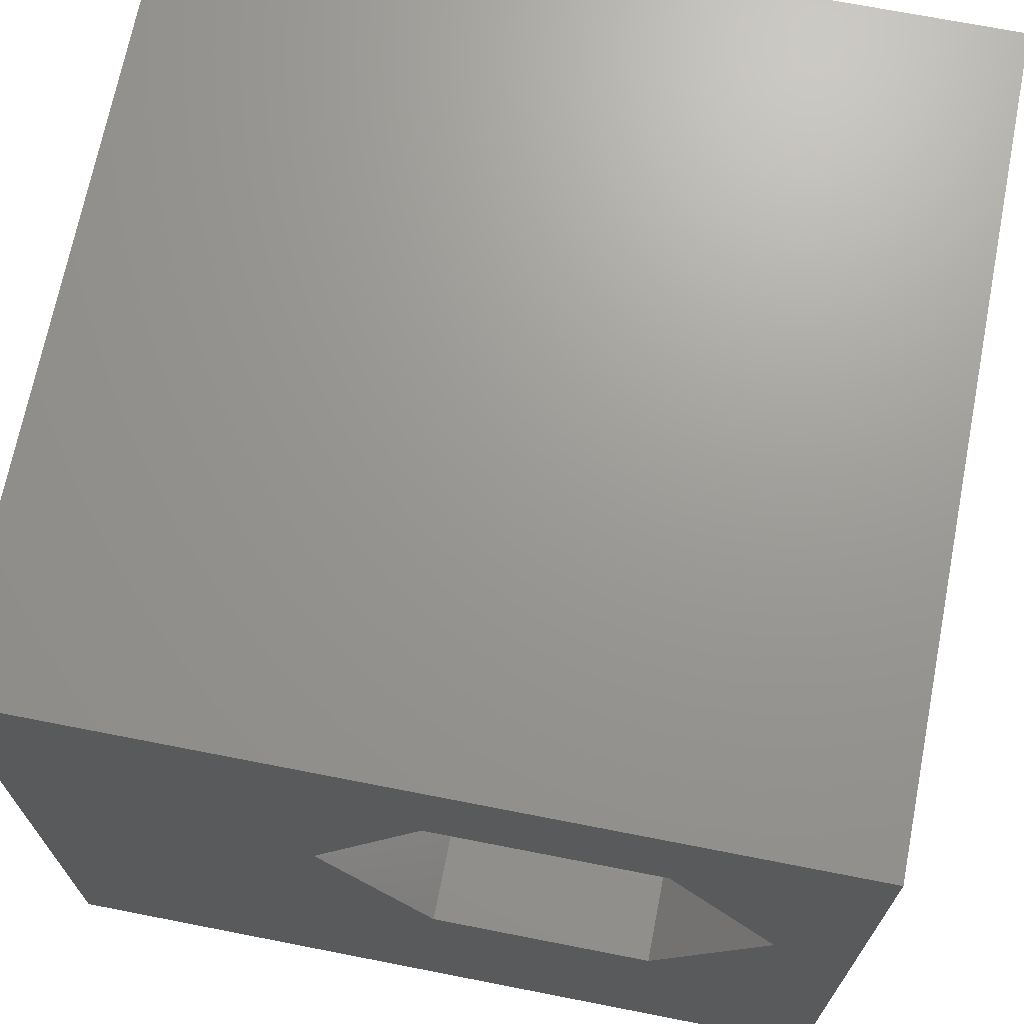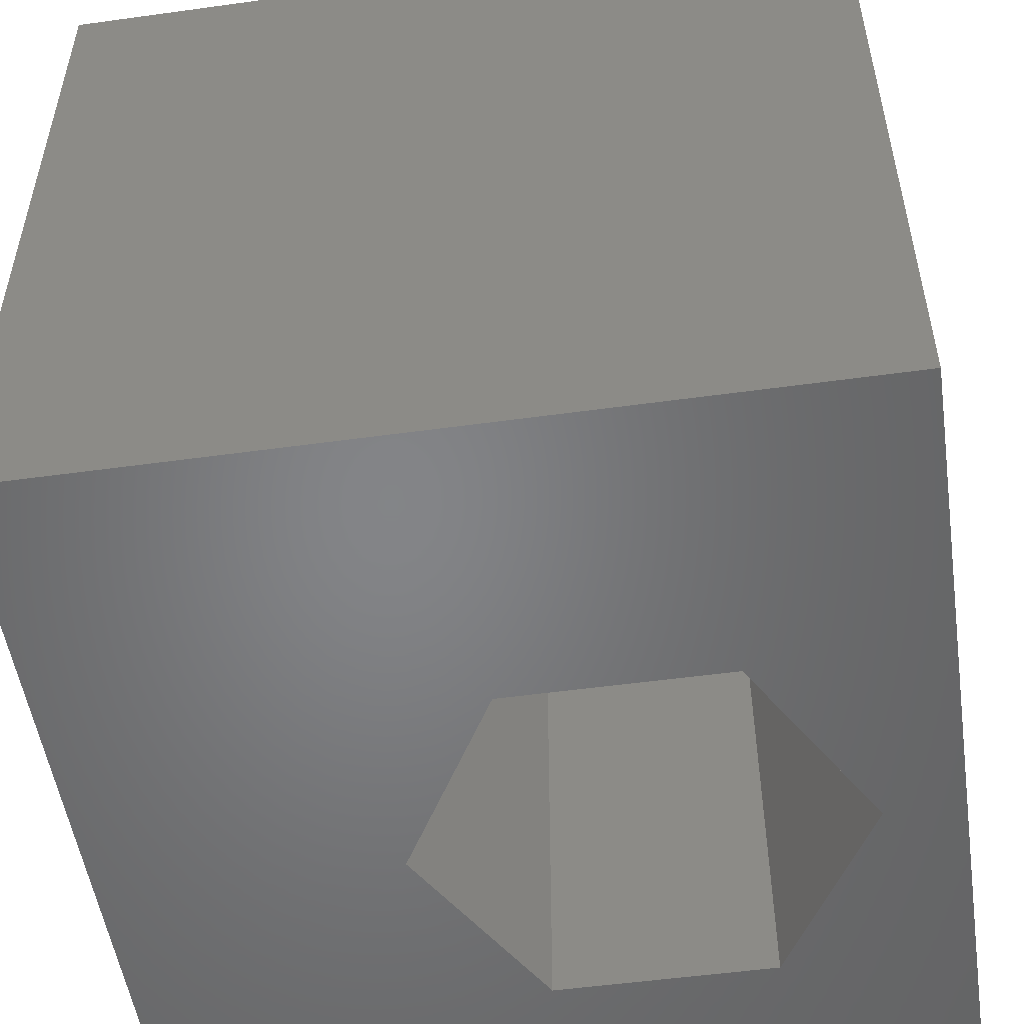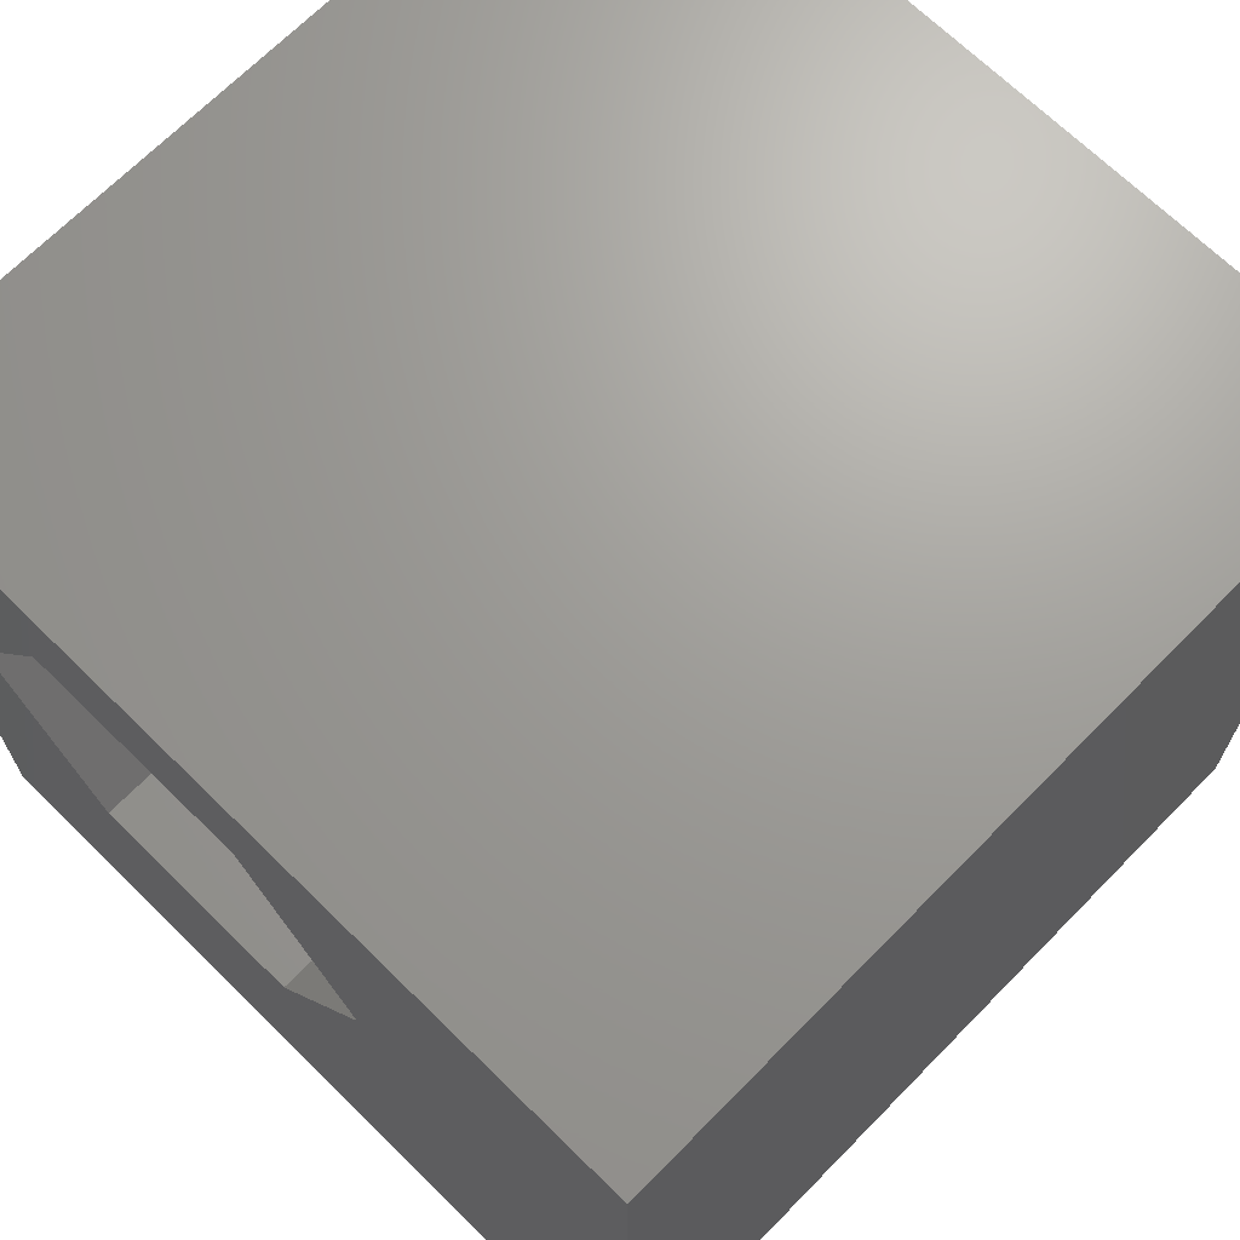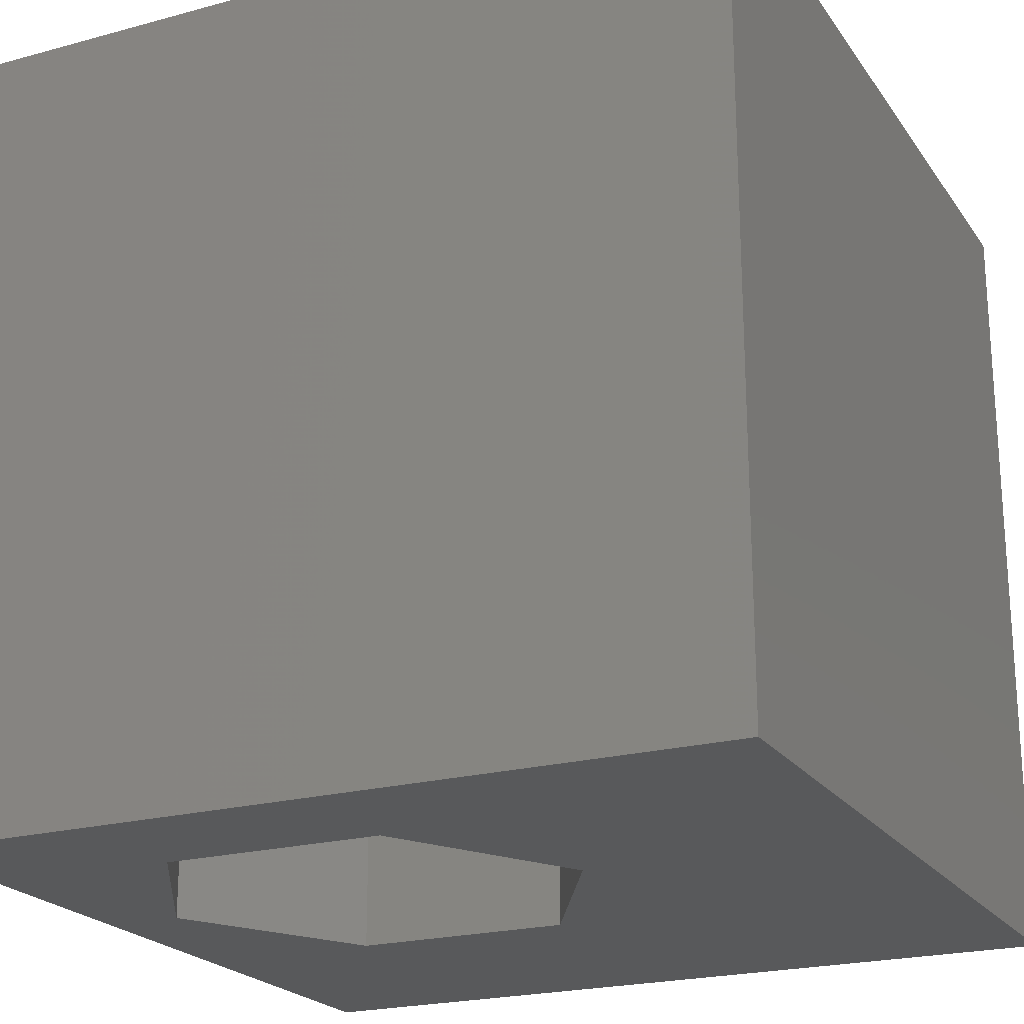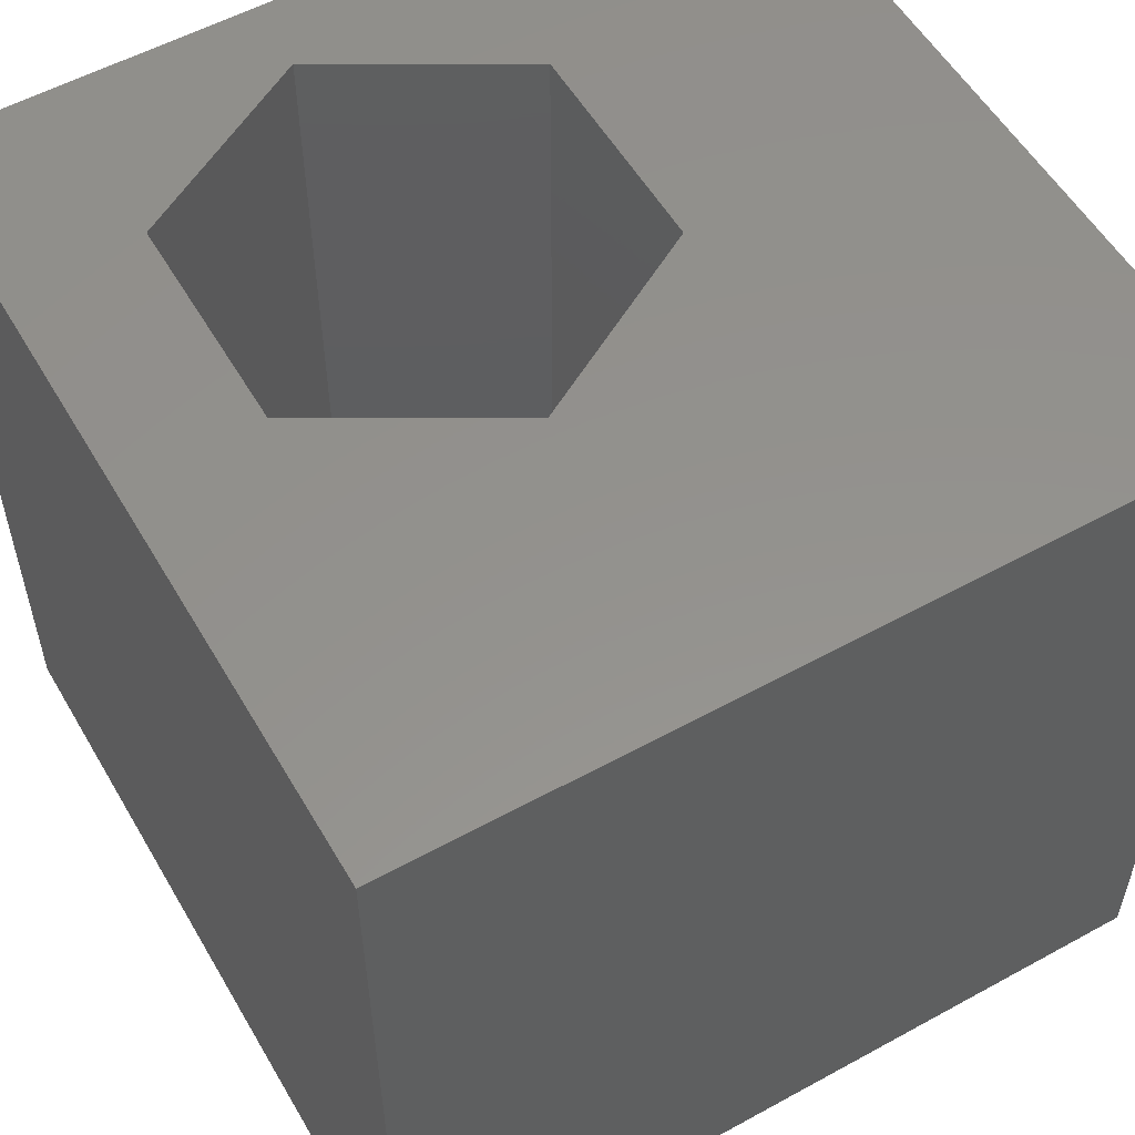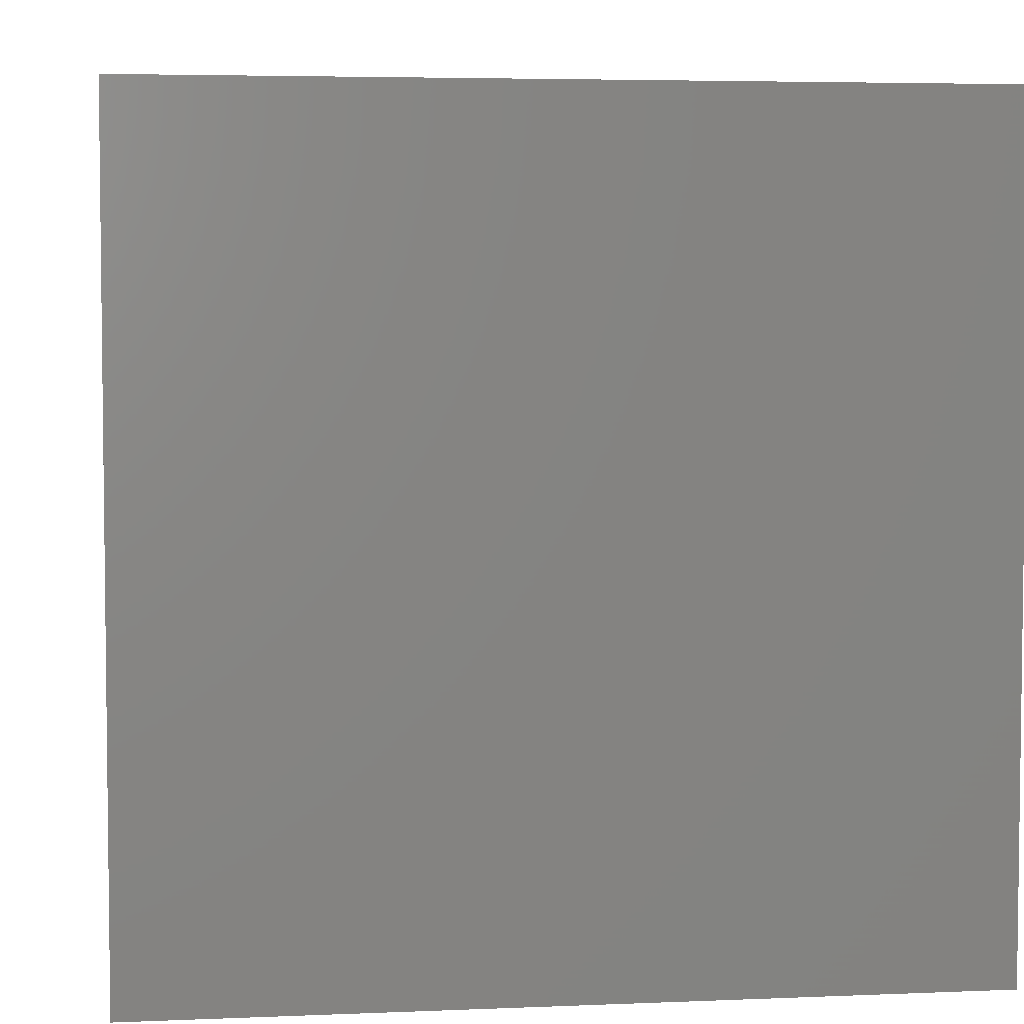
<metadata>
{"format":"stl","ext":"stl","renderer":"f3d","projection":"perspective","resolution":1024,"background":"white","views":[{"elev":69.7,"azim":11.1,"up":"+Y"},{"elev":-52.1,"azim":8.5,"up":"+Z"},{"elev":68.7,"azim":-135.5,"up":"+Y"},{"elev":-21.9,"azim":-154.5,"up":"+Z"},{"elev":55.4,"azim":-120.0,"up":"+Z"},{"elev":4.6,"azim":-97.8,"up":"+Z"}]}
</metadata>
<code>
# stl→obj: 20 verts, 40 faces
v 0 10 10
v 0 10 0
v 0 0 10
v 0 0 0
v 10 10 10
v 9.056 6.004 10
v 10 0 10
v 7.699 3.654 10
v 4.986 3.654 10
v 3.629 6.004 10
v 4.986 8.354 10
v 7.699 8.354 10
v 10 10 0
v 10 0 0
v 3.629 6.004 0
v 4.986 3.654 0
v 7.699 3.654 0
v 9.056 6.004 0
v 7.699 8.354 0
v 4.986 8.354 0
f 1 2 3
f 3 2 4
f 5 6 7
f 7 6 8
f 7 8 3
f 8 9 3
f 3 9 10
f 3 10 1
f 1 10 11
f 1 11 5
f 5 11 12
f 5 12 6
f 13 5 14
f 14 5 7
f 2 15 4
f 4 15 16
f 4 16 14
f 16 17 14
f 14 17 18
f 14 18 13
f 13 18 19
f 13 19 2
f 2 19 20
f 2 20 15
f 5 13 1
f 1 13 2
f 14 7 4
f 4 7 3
f 15 20 10
f 10 20 11
f 20 19 11
f 11 19 12
f 19 18 12
f 12 18 6
f 18 17 6
f 6 17 8
f 17 16 8
f 8 16 9
f 16 15 9
f 9 15 10

</code>
